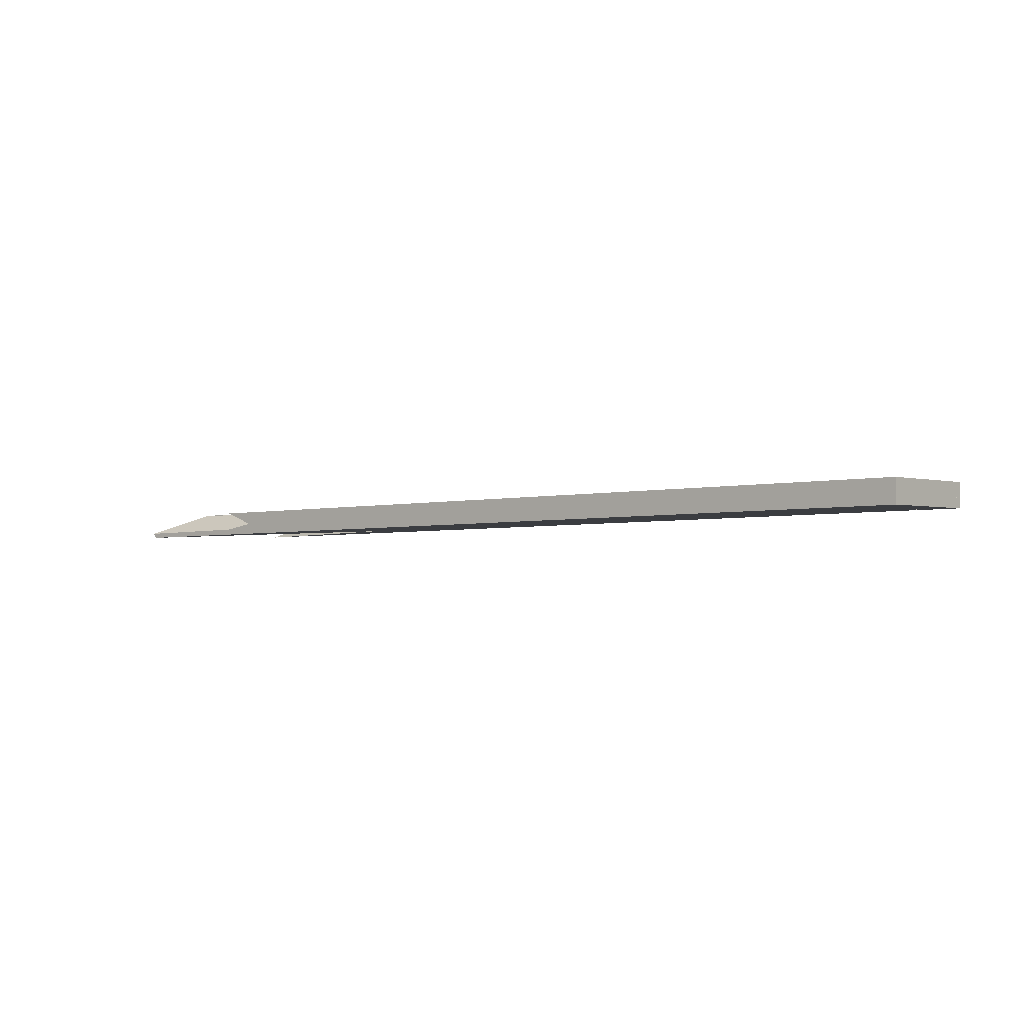
<metadata>
{"format":"obj","ext":"obj","renderer":"f3d","projection":"perspective","resolution":1024,"background":"white","views":[{"elev":-3.8,"azim":-103.3,"up":"+Y"}]}
</metadata>
<code>
o WoodenBrokenPlanks_917
v -306.7 3.609 -178.8
v -306.3 3.533 -179.1
v -315.1 2.512 -172.5
v -318.6 3.628 -169.8
v -318.9 3.607 -169.6
v -307.9 3.687 -178
v -316.6 3.659 -170.2
v -314.9 3.67 -171.5
v -311.9 3.68 -174.1
v -307.8 3.69 -177.9
v -318.7 3.63 -169.7
v -316 3.474 -170.7
v -312.4 0.3859 -168.3
v -296 0.3658 -186.8
v -298.8 1.398 -184.7
v -305.8 2.478 -178
v -313 0.2726 -174
v -311.3 1.43 -175.3
v -319.6 0.3302 -163.7
v -311.6 2.279 -173.9
v -285.9 2.994 -175.5
v -279.4 4.17 -181.2
v -287 4.182 -172.6
v -292.5 2.714 -168.4
v -308.5 4.063 -156.3
v -308.6 4.017 -156.2
v -296.1 4.08 -168.5
v -309 4.06 -155.9
v -285.7 0.7023 -179
v -293.7 0.7145 -169.8
v -312.4 0.5654 -158.2
v -288 2.206 -174.2
v -319.6 3.72 -163.6
v -307.3 3.805 -172
v -298.9 3.814 -180.5
v -305.4 3.73 -178.2
v -309 3.707 -175.6
v -315.9 0.8337 -164.8
v -311.4 0.8486 -167.8
v -302.1 1.841 -174.5
v -293.5 1.414 -182.7
v -287.7 3.071 -190.7
v -312.4 0.3859 -168.3
v -314.3 0.3883 -166.2
v -305.8 2.478 -178
v -288 3.078 -190.5
v -309.2 0.4099 -170.3
v -313.1 0.3964 -166.9
v -286.7 3.85 -191.5
v -287.4 3.101 -191
v -298.8 1.398 -184.7
v -304.4 3.455 -180.6
v -307.4 3.705 -177.5
v -311.6 2.279 -173.9
v -316 3.474 -170.7
v -311.3 1.43 -175.3
v -307.5 3.703 -177.5
v -311.9 3.68 -174.1
v -306.3 3.533 -179.1
v -305.7 3.54 -179.6
v -291.7 0.5114 -183.2
v -297.4 0.5056 -177.6
v -299.7 0.887 -175.8
v -307.8 3.69 -177.9
v -307.1 3.691 -178.5
v -255.8 1.961 -196
v -258.7 2.828 -193.9
v -273.4 4.256 -182.9
v -283.5 1.991 -175.1
v -279.4 4.17 -181.2
v -266.3 4.281 -189
v -273.7 4.201 -185.6
v -257.9 1.836 -195.2
v -265.6 2.766 -190.7
v -281.5 0.6958 -183.9
v -278.1 2.546 -185.1
v -284.5 2.349 -182.3
v -284.4 0.6635 -182.6
v -281.4 0.6786 -184.9
v -279.2 0.6947 -186.3
v -275.5 0.7349 -188
v -281.2 1.095 -185
v -288 2.206 -174.2
v -276.9 4.166 -184.1
v -272 0.7727 -189.6
v -285.6 0.8026 -173.5
v -299.9 0.724 -162.7
v -293.7 0.7145 -169.8
v -280.7 0.8174 -177.8
v -252.6 0.984 -198.5
v -254.4 0.9636 -197.6
v -263.7 4.309 -190.2
v -302.1 1.841 -174.5
v -296.3 3.928 -176.9
v -298.9 3.814 -180.5
v -286.7 3.85 -191.5
v -287.4 3.101 -191
v -260.3 4.017 -210.1
v -293.5 1.414 -182.7
v -265.3 4.036 -203.7
v -260 4.02 -210.3
v -263.3 3.334 -206.4
v -264.4 0.5396 -210.8
v -268.4 1.321 -207.7
v -253.8 1.284 -218.8
v -254.3 0.595 -218.4
v -286.6 2.998 -191.8
v -259.9 4.02 -210.4
v -269.3 0.6414 -199.8
v -291.7 0.5114 -183.2
v -296 0.3658 -186.8
v -288 3.078 -190.5
v -298.8 1.398 -184.7
v -304.4 3.455 -180.6
v -309 3.707 -175.6
v -307.4 3.705 -177.5
v -272.3 2.051 -204.9
v -305.7 3.54 -179.6
v -275.6 3.864 -202.4
v -268.6 3.903 -207.7
v -297.4 0.5056 -177.6
v -292.8 0.5697 -178.9
v -285.7 4.046 -181.5
v -277.3 4.073 -188.9
v -278.1 2.546 -185.1
v -275.1 4.164 -186.2
v -276.9 4.166 -184.1
v -285.7 4.046 -181.5
v -289 4.035 -178.6
v -284.5 2.349 -182.3
v -307.1 3.691 -178.5
v -316.9 4.017 -149.9
v -319.2 3.994 -148.8
v -318.4 3.677 -148.8
v -308.6 4.017 -156.2
v -309.1 4.06 -155.8
v -309.4 3.683 -155.6
v -316.6 4.007 -150.8
v -321.9 0.5881 -146.9
v -318 0.6133 -149.6
v -320 0.6031 -148.1
v -322.8 0.8107 -146
v -326.4 3.2 -144.4
v -326.2 3.176 -144.4
v -326.1 3.213 -144.5
v -317.5 0.6028 -150.7
v -317 0.6189 -150.4
v -314.1 0.6326 -152.6
v -330.3 3.875 -143.6
v -330.7 3.443 -145.6
v -332.6 3.389 -144.6
v -340.4 3.594 -138.5
v -338 3.812 -139
v -336.6 3.832 -139.3
v -330.1 3.881 -143.5
v -338.1 0.3912 -140.7
v -326.4 0.4504 -149.8
v -333.2 0.4631 -141.8
v -320.6 0.5065 -152.8
v -333.4 3.36 -140.3
v -285.9 2.994 -175.5
v -281.5 0.6958 -183.9
v -285.7 0.7023 -179
v -278.1 2.546 -185.1
v -312.4 0.5654 -158.2
v -284.4 0.6635 -182.6
v -296.1 4.08 -168.5
v -289 4.035 -178.6
v -325.4 3.871 -149
v -329 3.832 -147.4
v -284.5 2.349 -182.3
v -306.6 0.6867 -157.6
v -306.1 0.6903 -158
v -306.3 0.6924 -157.8
v -306.3 0.6992 -157.8
v -292.5 2.714 -168.4
v -299.9 0.724 -162.7
v -320.7 3.978 -148.1
v -309 3.707 -175.6
v -323.8 0.3268 -159.4
v -311.6 2.279 -173.9
v -319.9 3.656 -166.9
v -322.1 3.704 -161.9
v -318.7 3.657 -168.1
v -313.1 0.3964 -166.9
v -325.5 0.353 -156.2
v -330.2 0.3216 -152.9
v -325.9 0.7455 -157.7
v -296.3 3.928 -176.9
v -346.5 3.685 -137
v -331.6 3.804 -146.1
v -334.4 3.644 -152.2
v -342.1 3.638 -144.3
v -346.9 3.68 -136.9
v -335.7 0.3171 -147.3
v -344.5 3.231 -137.7
v -346 1.578 -138.2
v -341.7 0.6803 -141.6
v -336.4 3.283 -142.7
v -348.7 2.92 -136.8
v -329.9 3.052 -156.1
v -297.4 0.5056 -177.6
v -292.8 0.5697 -178.9
v -285.7 4.046 -181.5
v -341 0.3083 -142.2
v -348.3 1.509 -142.4
v -353.3 0.5044 -138.5
v -315.1 2.512 -172.5
v -311.3 1.43 -175.3
v -313 0.2726 -174
v -335.4 0.1497 -157.1
v -319.8 3.654 -167.2
v -351.2 0.09652 -143.2
v -354.7 0.1279 -137.6
v -345 1.644 -147
v -316.6 3.659 -170.2
v -331.7 2.55 -159.9
v -330 3.566 -161.2
v -318.9 3.626 -169.6
v -318.9 3.607 -169.6
v -344.8 3.531 -147.4
v -347.2 1.437 -145.7
v -318.7 3.63 -169.7
v -337.2 3.595 -151.9
v -323.1 2.605 -145.2
v -333.1 2.019 -137.6
v -325.3 1.402 -143.4
v -318.2 1.139 -148.8
v -339.3 2.024 -133.7
v -316.9 0.62 -150.4
v -316.8 0.7241 -149.9
v -316.6 0.6302 -150.1
v -315.7 0.6372 -150.7
v -319.2 3.994 -148.8
v -316.9 4.017 -149.9
v -341.4 3.875 -131.8
v -345.8 3.859 -128
v -349 3.656 -125.6
v -354.3 1.419 -122.9
v -353.7 0.8117 -122
v -353.7 1.001 -122
v -353.9 2.078 -122.3
v -351.9 0.9124 -123.3
v -317 0.6182 -150.4
v -318 0.6133 -149.6
v -321.9 0.5881 -146.9
v -333.2 0.4631 -141.8
v -340.7 0.4375 -135.3
v -317.5 0.6028 -150.7
v -333.4 3.36 -140.3
v -326.2 3.176 -144.4
v -329.4 3.915 -142.3
v -326.1 3.213 -144.5
v -333.4 3.88 -140
v -334 3.877 -139.5
v -331.5 3.904 -140.6
v -354.4 1.302 -122.9
v -354.6 0.3898 -123.2
v -353.7 0.4289 -122
v -350.2 0.4047 -127
v -343.6 0.484 -129.6
v -354.3 1.404 -122.8
v -347.9 2.031 -128.3
v -343.5 1.654 -130.2
v -354.1 2.757 -122.5
v -352 2.959 -124.2
v -330.3 3.875 -143.6
v -332.6 3.389 -144.6
v -338 3.812 -139
v -340.4 3.594 -138.5
v -329 3.832 -147.4
v -340.6 3.773 -138.4
v -341.7 0.6803 -141.6
v -341 0.3083 -142.2
v -344.5 3.231 -137.7
v -346 1.578 -138.2
v -345.2 0.2856 -139
v -338.1 0.3912 -140.7
v -331.6 3.804 -146.1
v -346.5 3.685 -137
v -323.8 0.3268 -159.4
v -353.3 0.5044 -138.5
v -354.9 0.3397 -136.7
v -352.9 0.1713 -137.2
v -354.7 0.1279 -137.6
v -355.4 0.1336 -136.6
v -329.9 3.052 -156.1
v -319.9 3.656 -166.9
v -339.8 3.618 -147.9
v -348.3 1.509 -142.4
v -319.8 3.654 -167.2
v -337.2 3.595 -151.9
v -354.8 3.663 -123.5
v -356.6 3.56 -125.8
v -356.6 3.477 -125.9
v -355 2.037 -123.8
v -354.1 3.189 -122.5
v -354.8 3.701 -127.2
v -353.1 3.71 -128.6
v -353.5 3.77 -124.8
v -336.6 3.832 -139.3
v -354.1 3.189 -122.6
v -356.4 0.312 -125.6
v -356.8 0.2965 -126.1
v -346.2 3.745 -133.9
v -358.5 3.285 -128.3
v -358.7 0.2127 -128.7
v -356.7 3.555 -126
v -358 3.48 -127.7
v -354.9 3.696 -127.4
v -355.4 3.67 -128.4
v -358.3 3.46 -128.1
v -358.5 3.284 -128.3
v -356.1 3.634 -129.6
v -347.7 3.676 -136.2
v -353.6 3.294 -132.2
v -360.9 0.1177 -131.6
v -361.2 0.2087 -131.9
v -355.3 0.04002 -141.9
v -362.7 -0.000278 -136.4
v -360.7 3.397 -137.9
v -357.2 0.04612 -139.6
v -344.8 3.531 -147.4
v -323.1 2.605 -145.2
v -333.1 2.019 -137.6
v -352 3.524 -123.4
v -316.5 0.6328 -150.1
v -316.8 0.7241 -149.9
v -336.5 1.816 -135
v -316.6 0.6302 -150.1
v -353.7 2.449 -122
v -353.7 3.445 -122
v -354.1 3.188 -122.5
v -352.5 3.822 -122.9
v -353.7 3.727 -122
v -353.7 3.664 -122
v -361.3 0.4336 -132.9
v -361.7 0.4218 -132.6
v -361.6 0.5699 -132.5
v -353.6 3.629 -132.6
v -358.1 3.529 -133.4
v -356.5 3.615 -130.3
v -360.8 3.318 -131.4
v -358.6 3.446 -128.4
v -361.2 0.4352 -132.9
v -360.8 3.512 -131.4
v -361.3 3.493 -132
v -361.2 0.4319 -132.9
v -347.2 1.437 -145.7
v -361.3 3.493 -132
v -363.9 3.379 -135.5
v -363.9 -0.006878 -135.5
v -361.7 0.3702 -132.6
v -362.2 0.06302 -133.3
v -362.7 -0.000278 -136.4
v -361.2 0.4319 -132.9
v -361.3 0.4336 -132.9
v -360.7 3.397 -137.9
v -351.2 0.09652 -143.2
v -361.8 0.08282 -132.7
v -353.3 0.5044 -138.5
v -361.7 0.3702 -132.6
v -355 3.762 -123.7
v -356.6 3.692 -125.8
v -356.6 3.56 -125.8
v -354.8 3.663 -123.5
v -353.5 3.77 -124.8
v -354.8 3.701 -127.2
v -356.7 3.555 -126
v -356.8 3.682 -126.2
v -357.5 3.652 -127.1
v -358 3.48 -127.7
v -355.4 3.67 -128.4
v -354.9 3.696 -127.4
v -358.2 3.624 -128
v -358.3 3.46 -128.1
v -356.1 3.634 -129.6
v -353.1 3.71 -128.6
v -356.6 3.477 -125.9
v -354.9 0.3744 -123.7
v -354.6 0.3898 -123.2
v -354.4 1.302 -122.9
v -350.2 0.4047 -127
v -355 2.037 -123.8
v -347.9 2.031 -128.3
v -354.3 1.434 -122.9
v -354.1 2.757 -122.5
v -354.1 3.188 -122.5
v -354.1 3.189 -122.5
v -352 2.959 -124.2
v -354.1 3.189 -122.6
v -352.5 3.822 -122.9
v -353.7 3.815 -122
v -353.7 3.727 -122
v -358.6 3.446 -128.4
v -358.7 3.605 -128.6
v -356.5 3.615 -130.3
v -361.7 0.4218 -132.6
v -361.8 0.08282 -132.7
v -361.3 0.1047 -132
v -361.2 0.2087 -131.9
v -361.2 0.4319 -132.9
v -361.3 0.4336 -132.9
v -355.4 0.1336 -136.6
v -354.9 0.3397 -136.7
v -318.9 3.607 -169.6
v -318.7 3.63 -169.7
v -315.1 2.512 -172.5
v -361.3 0.1047 -132
v -360.9 0.1177 -131.6
v -352.9 0.1713 -137.2
v -354.9 0.3744 -123.7
v -354.3 1.434 -122.9
v -343.5 1.654 -130.2
v -315.7 0.6372 -150.7
v -316.8 0.7241 -149.9
v -353.7 3.664 -122
v -352 3.524 -123.4
v -353.7 3.445 -122
v -353.6 3.294 -132.2
v -353.6 3.629 -132.6
v -358.5 3.285 -128.3
v -348.3 1.509 -142.4
v -335.7 0.3171 -147.3
v -342.1 3.638 -144.3
v -330.2 0.3216 -152.9
v -334.4 3.644 -152.2
v -345.2 0.2856 -139
v -352.9 0.1713 -137.2
v -354.9 0.3397 -136.7
v -339.8 3.618 -147.9
v -336.6 3.832 -139.3
v -330.1 3.881 -143.5
v -329.4 3.915 -142.3
v -333.4 3.88 -140
v -360.8 3.318 -131.4
v -358.1 3.529 -133.4
v -360.8 3.512 -131.4
v -327.3 0.6509 -141.7
v -326.8 0.7147 -142.3
v -327.7 0.6901 -141.4
v -327.8 0.697 -141.5
f 10 1 6
f 11 4 5
f 11 5 3 12
f 11 12 7
f 8 7 12
f 8 12 3 2
f 8 2 9
f 2 1 10 9
f 13 14 15 16
f 20 19 13 16
f 18 20 16 15
f 17 19 20 18
f 21 22 23 24
f 27 22 21
f 27 21 24 26
f 27 26 28
f 25 28 26
f 29 31 32
f 30 29 32
f 32 31 30
f 34 33 38 39
f 34 39 40
f 34 40 41 42
f 34 42 35
f 43 44 38 33
f 43 33 37 45
f 45 46 42 47
f 42 41 47
f 45 47 43
f 45 37 36 46
f 44 48 39 38
f 42 50 49 35
f 50 42 46
f 46 36 49 50
f 45 51 52 53
f 45 53 37
f 54 45 37 8
f 54 8 55
f 56 51 45 54
f 54 55 3 56
f 55 8 58 59
f 55 59 3
f 60 57 53 52
f 48 62 63 39
f 39 63 40
f 40 63 62 61
f 40 61 41
f 47 41 61
f 6 1 64
f 1 65 64
f 1 64 57 60
f 64 1 59 58
f 21 24 23 70
f 73 74 72 71
f 73 71 67 66
f 75 76 77 78
f 81 80 82 77
f 81 77 76
f 79 82 80
f 75 29 83 70
f 83 21 70
f 70 84 76 75
f 84 72 74 85
f 84 85 81 76
f 83 88 87 24
f 83 24 21
f 91 73 66 90
f 29 88 83
f 74 73 91 85
f 67 71 92
f 34 93 94
f 42 95 96 97
f 98 97 96
f 99 93 34 95
f 99 95 42
f 101 100 102
f 104 107 97 108
f 97 98 108
f 104 108 105
f 108 101 102 109
f 108 109 106 105
f 45 13 47 42
f 47 99 42
f 45 42 112
f 113 111 13 45
f 110 99 47
f 112 42 97
f 114 113 45 115
f 114 115 116
f 36 115 45 112
f 104 117 107
f 118 114 116 57
f 96 97 107 117
f 96 117 120
f 96 36 112 97
f 93 99 110 121
f 93 121 63
f 63 121 122
f 78 77 123 94
f 94 93 63 122
f 78 94 122
f 123 77 82 124
f 124 82 79 109
f 124 109 102 100
f 125 126 127
f 127 129 130 125
f 128 126 125 130
f 130 129 128
f 1 118 57 10
f 131 1 10
f 132 133 134
f 135 28 25
f 139 141 142
f 140 139 142
f 143 144 145
f 146 147 144 143
f 149 150 151 152
f 149 152 153
f 156 152 151 157
f 143 155 154 160
f 158 146 143 160
f 156 158 160 154
f 156 154 153 152
f 22 161 32 162
f 32 163 162
f 162 164 84 22
f 22 167 161
f 32 165 163
f 150 169 170 151
f 162 166 171 164
f 171 168 84 164
f 161 176 177 30
f 161 30 32
f 176 161 167 28
f 176 28 135
f 169 150 149
f 30 165 32
f 145 178 155 143
f 43 16 179 33
f 181 16 43 19
f 179 16 181 55
f 179 55 8
f 39 185 44 38
f 187 188 180
f 34 40 39 38
f 34 38 33
f 40 34 189
f 196 197 198 199
f 188 187 195 192
f 195 198 197 192
f 197 200 193 192
f 188 192 201
f 190 196 199 191
f 197 196 190 194
f 197 194 200
f 201 192 182
f 202 63 203
f 185 39 63 202
f 203 63 40 204
f 40 189 204
f 204 171 166 203
f 191 199 151 170
f 151 199 198 205
f 151 205 157
f 205 198 195
f 204 168 171
f 188 201 206 207
f 19 210 209 181
f 181 209 208 55
f 212 184 55 208
f 208 211 213 212
f 212 213 215
f 188 207 214 180
f 201 182 212 215
f 201 215 206
f 207 206 215 213
f 207 213 214
f 55 216 8
f 184 216 55
f 221 218 217 222
f 223 220 219
f 212 215 222 217
f 212 217 220 223
f 215 212 224
f 221 222 215 224
f 144 229 226 225
f 226 229 142 227
f 140 142 229 144
f 140 144 147
f 142 141 232 231
f 142 231 227
f 233 231 232
f 178 145 144 225
f 178 225 134 133
f 234 235 134
f 143 249 247 250
f 142 246 245
f 251 244 249 143
f 142 245 244 251
f 142 251 229
f 252 253 143 250
f 252 250 254
f 251 143 253
f 257 260 258
f 141 246 142
f 257 239 263 248
f 257 248 260
f 142 229 264
f 266 263 239 265
f 150 169 267
f 268 150 267 269
f 268 269 270
f 271 169 150 268
f 273 199 268 157
f 273 157 274
f 275 199 273 276
f 277 276 273 274
f 268 270 278 157
f 279 271 268 199
f 280 279 199 275
f 188 187 281
f 187 188 282 283
f 187 283 284
f 285 282 188 281
f 286 284 283
f 283 282 285 286
f 192 287 288
f 289 290 287 192
f 291 288 287 290
f 291 290 215
f 292 291 215
f 295 294 298 299
f 301 254 250
f 294 293 300 298
f 266 302 297 296
f 266 296 263
f 263 296 303 248
f 301 250 247 278
f 301 278 270 269
f 308 310 311 309
f 310 308 295 299
f 314 312 309 311
f 314 315 316 306
f 314 306 312
f 283 284 317 318
f 277 284 283 200
f 277 200 276
f 276 200 194 280
f 276 280 275
f 200 316 315 194
f 323 222 217 218
f 322 222 323 321
f 322 321 320
f 251 253 178 234
f 234 134 324 251
f 325 229 251 324
f 253 252 178
f 142 264 329 227
f 328 327 330
f 227 328 330 141
f 227 141 142
f 329 264 229 325
f 265 333 302 266
f 332 326 302 333
f 293 335 334 300
f 302 326 336 297
f 337 338 339
f 343 344 342 341
f 342 344 306 316
f 342 316 340
f 282 345 290
f 200 193 340 316
f 338 337 345 283
f 345 282 283
f 338 283 318
f 282 290 289 193
f 282 193 200 283
f 348 345 337
f 346 343 341
f 290 345 348 349
f 290 349 215
f 348 337 339 347
f 348 347 323 349
f 323 292 215 349
f 356 357 338 353
f 338 357 339
f 356 222 221 350
f 356 350 339 357
f 356 353 354 322
f 356 322 222
f 322 355 358 221
f 322 221 222
f 360 285 361 345
f 360 345 348 362
f 322 354 362 348
f 322 348 349
f 290 345 361
f 290 215 349 348
f 290 348 345
f 359 215 290 361
f 359 361 285
f 359 322 349 215
f 367 366 365 368
f 369 372 373 374
f 377 373 372 376
f 379 369 374 378
f 368 365 379 378
f 383 380 382
f 381 383 382
f 384 385 386
f 390 385 384 389
f 390 389 391
f 386 385 390 387
f 390 391 388 387
f 366 367 392 394
f 395 396 397
f 377 376 395 397
f 402 345 361 214
f 402 214 399 353
f 402 353 398 403
f 402 403 345
f 403 398 401 405
f 403 405 361 345
f 361 405 404 214
f 401 400 404 405
f 222 215 212 406
f 212 407 406
f 222 406 217
f 406 407 216 55
f 406 55 408
f 184 212 215 408
f 213 211 408 215
f 184 408 55
f 319 322 222 217
f 213 215 222 322
f 405 401 410 411
f 405 411 404
f 404 409 401 405
f 296 413 263
f 257 412 260
f 260 248 263 413
f 260 413 257
f 142 227 329 414
f 229 414 329 325
f 142 229 325 227
f 414 229 142
f 330 327 416
f 330 416 415
f 391 389 417 418
f 389 391 388
f 391 418 419 388
f 340 420 315
f 200 420 340 193
f 200 193 194
f 315 420 200 194
f 344 342 421 316
f 344 316 422
f 344 312 377 342
f 316 421 315
f 316 315 377 312
f 316 312 422
f 423 201 188 207
f 197 198 424 425
f 426 188 201 424
f 201 427 425 424
f 197 425 200
f 424 198 205
f 198 197 428 205
f 429 428 197 200
f 429 200 430
f 430 207 188 426
f 430 426 429
f 201 423 431 427
f 430 200 425 423
f 425 431 423
f 430 423 207
f 143 160 432 433
f 253 143 433 178
f 160 143 253 434
f 160 434 435
f 160 435 432
f 434 253 178
f 397 395 436 437
f 437 436 438
f 439 440 441
f 441 440 442
f 442 440 439
f 441 442 439
f 25 26 24 23
f 66 67 68 24
f 68 23 24
f 66 24 69
f 86 69 24 87
f 86 90 66 69
f 92 68 67
f 135 136 132 134
f 135 134 137
f 25 136 135
f 174 173 175
f 173 177 176 135
f 173 135 137 175
f 225 226 227 228
f 231 228 227
f 228 231 233 174
f 228 174 175
f 228 174 137
f 134 225 228 137
f 237 238 134 235
f 241 240 243
f 259 261 243 240
f 134 238 326 325
f 134 325 324
f 243 261 327 227
f 327 328 227
f 243 227 329
f 331 329 325 326
f 331 326 332
f 241 243 329 331
f 335 336 326 238
f 335 238 237 334
f 392 393 394
f 329 227 325
f 327 415 416
f 418 417 419
f 1 2 3 4
f 3 5 4
f 1 4 6
f 7 8 9 4
f 10 6 4 9
f 7 4 11
f 17 18 15 14
f 13 19 17 14
f 27 28 25 23
f 27 23 22
f 29 30 31
f 33 34 35 36
f 33 36 37
f 43 47 48 44
f 36 35 49
f 37 53 57 58
f 37 58 8
f 52 51 56 3
f 3 59 60 52
f 61 62 48 47
f 1 6 65
f 65 6 64
f 1 60 59
f 58 57 64
f 70 23 68 71
f 70 71 72
f 75 78 79 80
f 75 80 81
f 81 85 29 75
f 84 70 72
f 88 89 86 87
f 90 86 89 91
f 89 88 29 85
f 89 85 91
f 71 68 92
f 100 101 98 95
f 98 96 95
f 95 34 94 100
f 103 104 105 106
f 103 106 109 110
f 108 98 101
f 111 103 110 47
f 111 47 13
f 111 113 104 103
f 113 114 117 104
f 36 116 115
f 114 118 119 120
f 114 120 117
f 36 96 120 119
f 36 119 57 116
f 110 109 79 122
f 79 78 122
f 110 122 121
f 94 123 124 100
f 127 126 128 129
f 1 131 119 118
f 57 119 131 10
f 28 138 133 132
f 28 132 136
f 28 136 25
f 139 140 141
f 147 146 148
f 154 155 149 153
f 146 158 156 157
f 146 157 159
f 162 163 165 157
f 165 159 157
f 162 157 166
f 22 84 168 169
f 168 170 169
f 22 169 167
f 172 173 174
f 28 167 169 178
f 149 155 178 169
f 28 178 138
f 172 148 146 165
f 146 159 165
f 165 30 177 172
f 172 177 173
f 19 43 44 180
f 182 183 33 8
f 33 179 8
f 182 8 184
f 180 44 185 186
f 180 186 187
f 190 191 189 33
f 189 34 33
f 33 183 192 190
f 190 192 193 194
f 187 186 195
f 192 183 182
f 203 186 185 202
f 170 168 204 189
f 170 189 191
f 186 203 166 205
f 166 157 205
f 186 205 195
f 208 209 210 211
f 212 182 184
f 210 19 180 213
f 180 214 213
f 210 213 211
f 216 184 8
f 217 218 219 220
f 212 223 219 218
f 212 218 221 224
f 147 230 140
f 147 232 141
f 233 232 147 172
f 233 172 174
f 178 133 138
f 148 172 230 147
f 236 237 235 234
f 239 240 241 242
f 244 245 246 247
f 246 248 247
f 244 247 249
f 255 256 252 254
f 257 258 259 240
f 257 240 239
f 259 258 260 141
f 260 246 141
f 259 141 261
f 248 246 260
f 257 262 239
f 239 262 242
f 242 265 239
f 271 272 269 267
f 271 267 169
f 278 277 274 157
f 272 271 279 280
f 286 285 281 187
f 286 187 284
f 192 288 291 292
f 192 292 289
f 293 294 295 296
f 293 296 297
f 299 298 300 255
f 299 255 254 301
f 303 296 295 304
f 301 269 305 299
f 248 303 304 278
f 248 278 247
f 272 305 269
f 306 307 304 295
f 306 295 308 309
f 311 310 299 305
f 277 278 304 307
f 312 306 313 309
f 315 314 311 305
f 315 305 272 280
f 284 277 307 317
f 317 307 313 306
f 317 306 318
f 315 280 194
f 319 320 321 218
f 319 218 217
f 218 321 323
f 320 319 322
f 178 252 256 236
f 178 236 234
f 141 330 327 261
f 265 242 331 332
f 265 332 333
f 241 331 242
f 236 256 255 237
f 300 334 237 255
f 335 293 297 336
f 340 193 289 341
f 340 341 342
f 344 343 339 318
f 339 338 318
f 344 318 306
f 346 341 289 323
f 289 292 323
f 346 323 347
f 339 343 346 347
f 350 351 352 353
f 352 354 353
f 353 338 339 350
f 354 352 355 322
f 351 358 355 352
f 350 221 358 351
f 322 359 285 360
f 322 360 354
f 354 360 362
f 363 364 365 366
f 367 368 364 363
f 369 370 371 372
f 373 371 370 374
f 370 364 368 374
f 364 370 369 365
f 375 376 372 371
f 375 371 373 377
f 378 374 368
f 365 369 379
f 380 381 382
f 381 380 383
f 387 388 389 384
f 387 384 386
f 393 363 366 394
f 392 367 363 393
f 376 375 396 395
f 396 375 377 397
f 398 353 399 400
f 398 400 401
f 404 400 399 214
f 216 407 212 184
f 408 211 319 217
f 408 217 406
f 213 322 319 211
f 409 410 401
f 410 409 404 411
f 260 412 303 248
f 296 303 412 257
f 296 257 413
f 415 327 330
f 389 388 419 417
f 315 194 193 340
f 312 344 422
f 377 315 421 342
f 428 429 426 424
f 428 424 205
f 425 427 431
f 433 432 435 434
f 433 434 178
f 397 437 438 396
f 436 395 396 438

</code>
